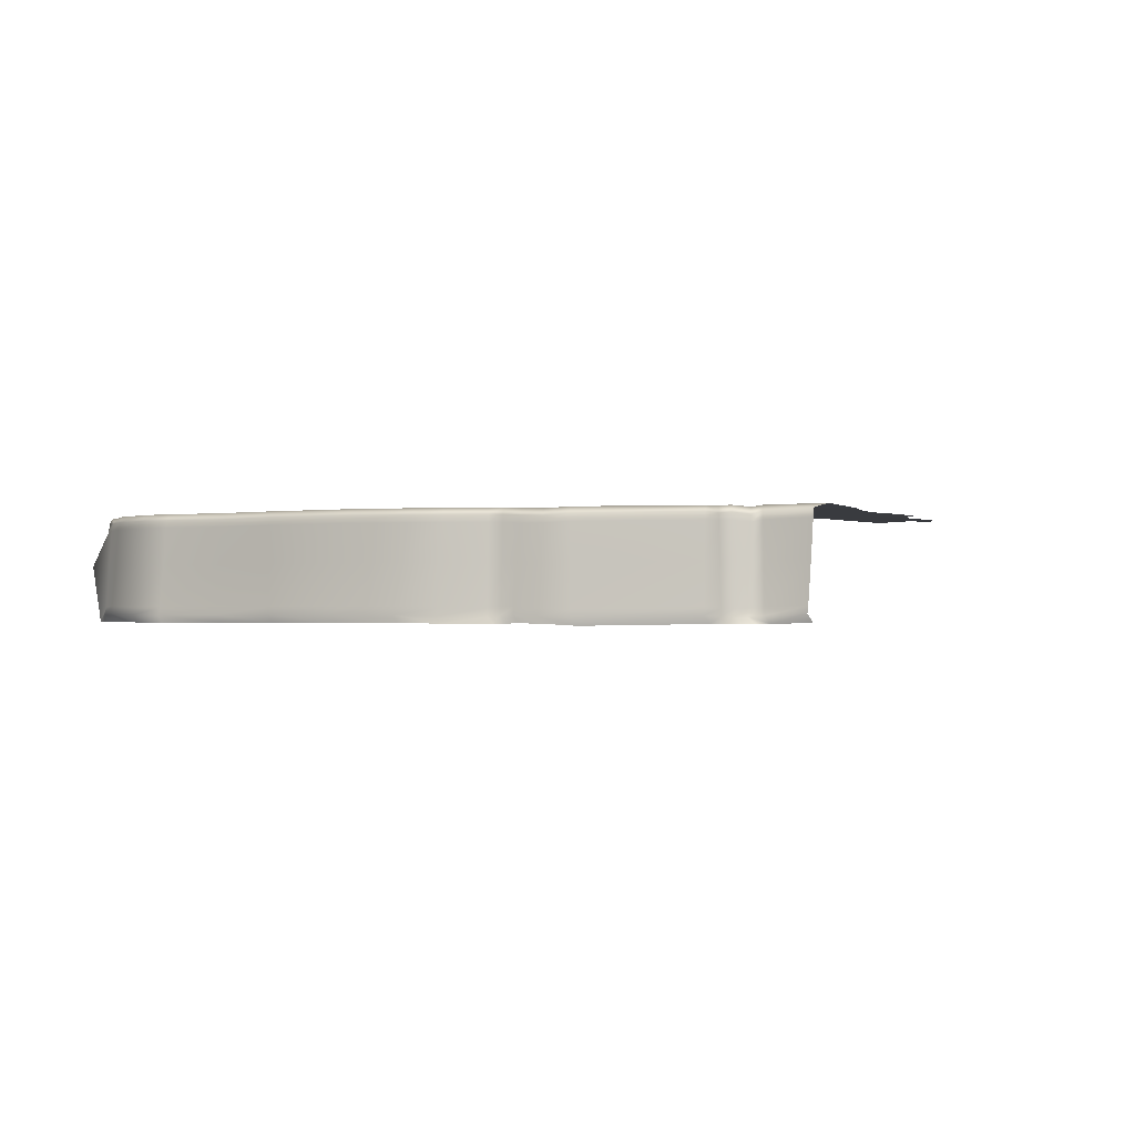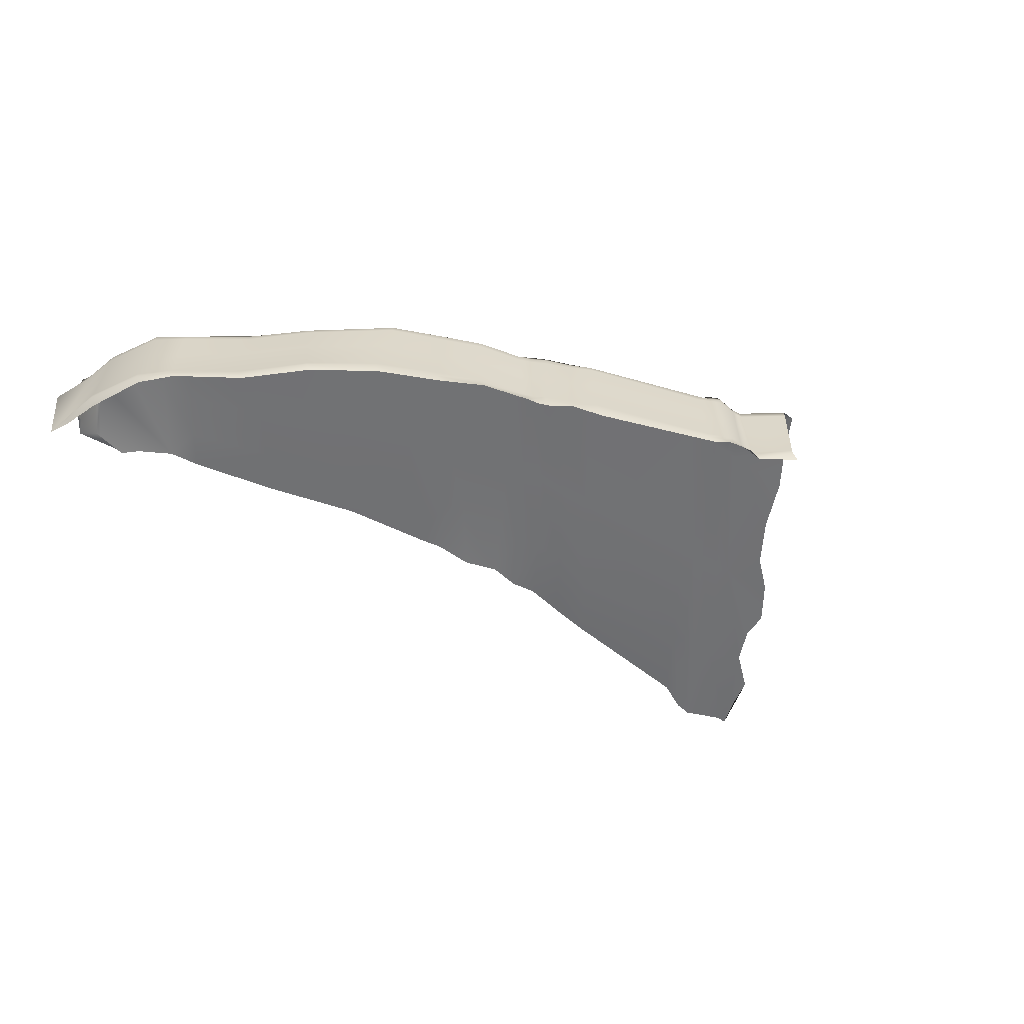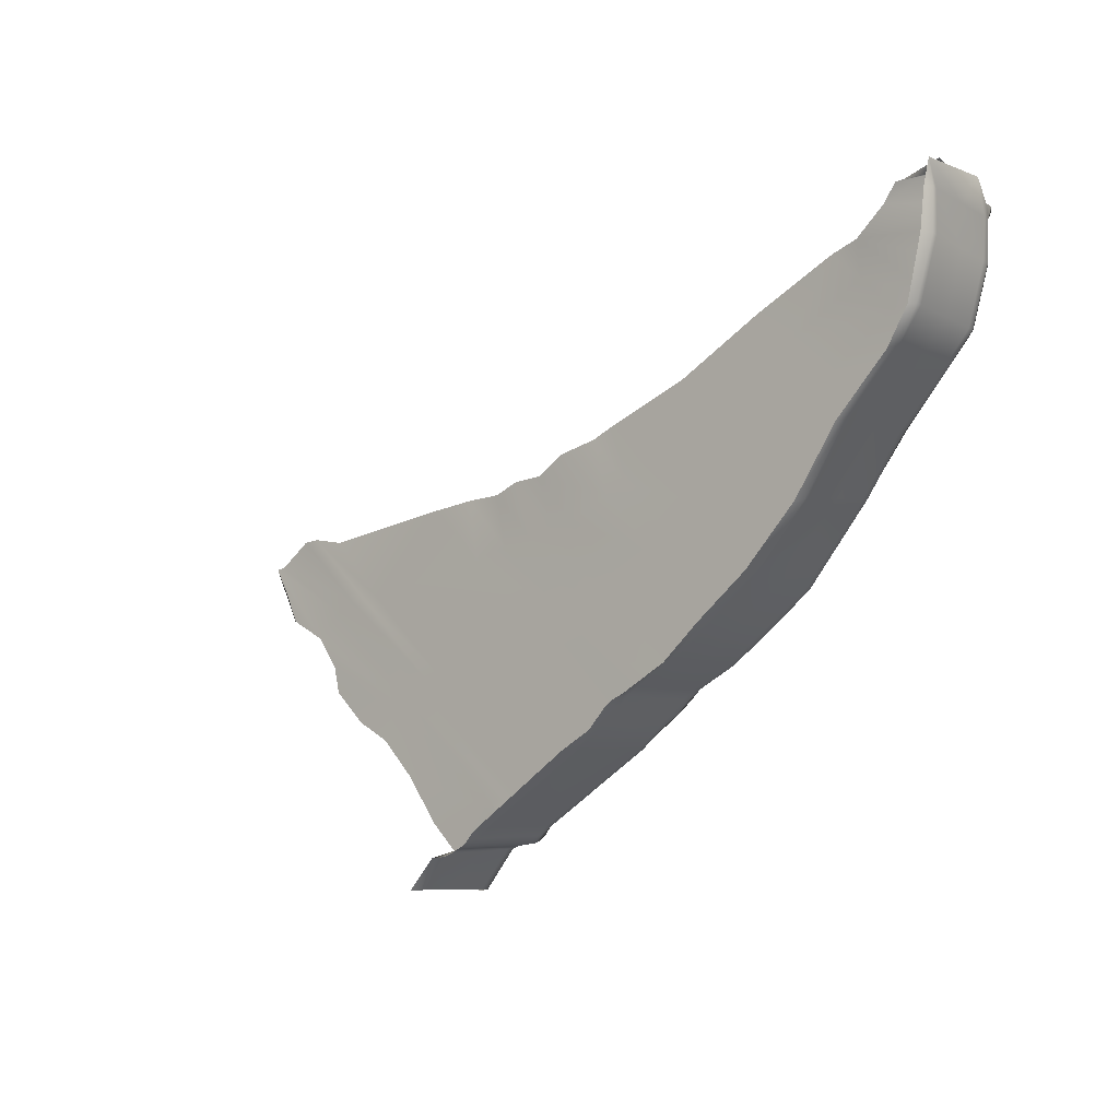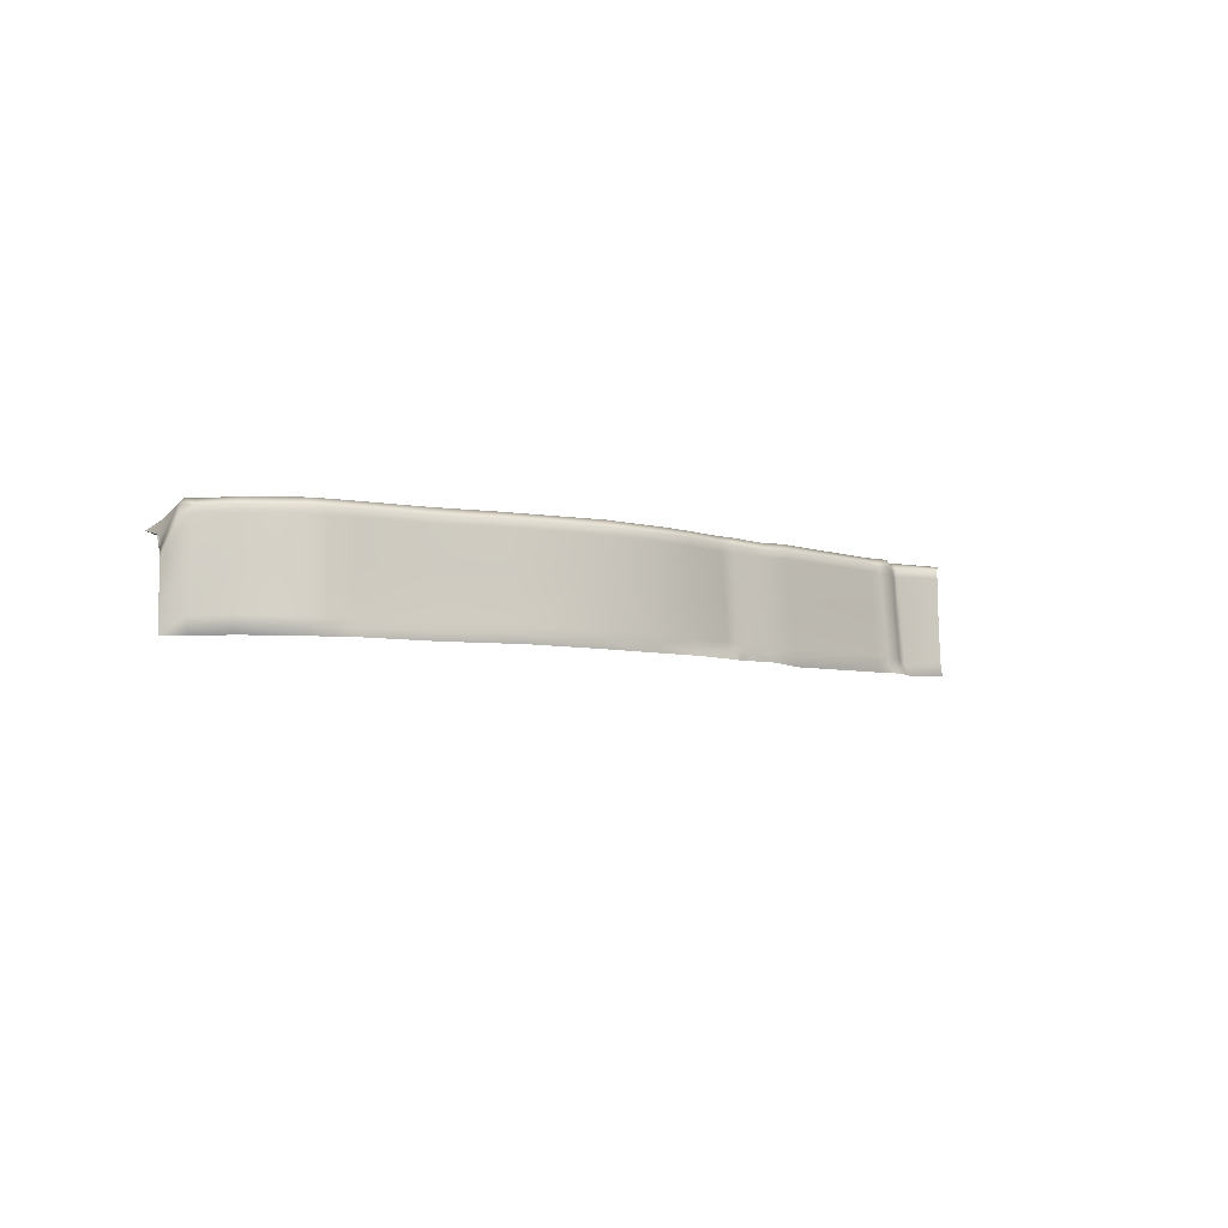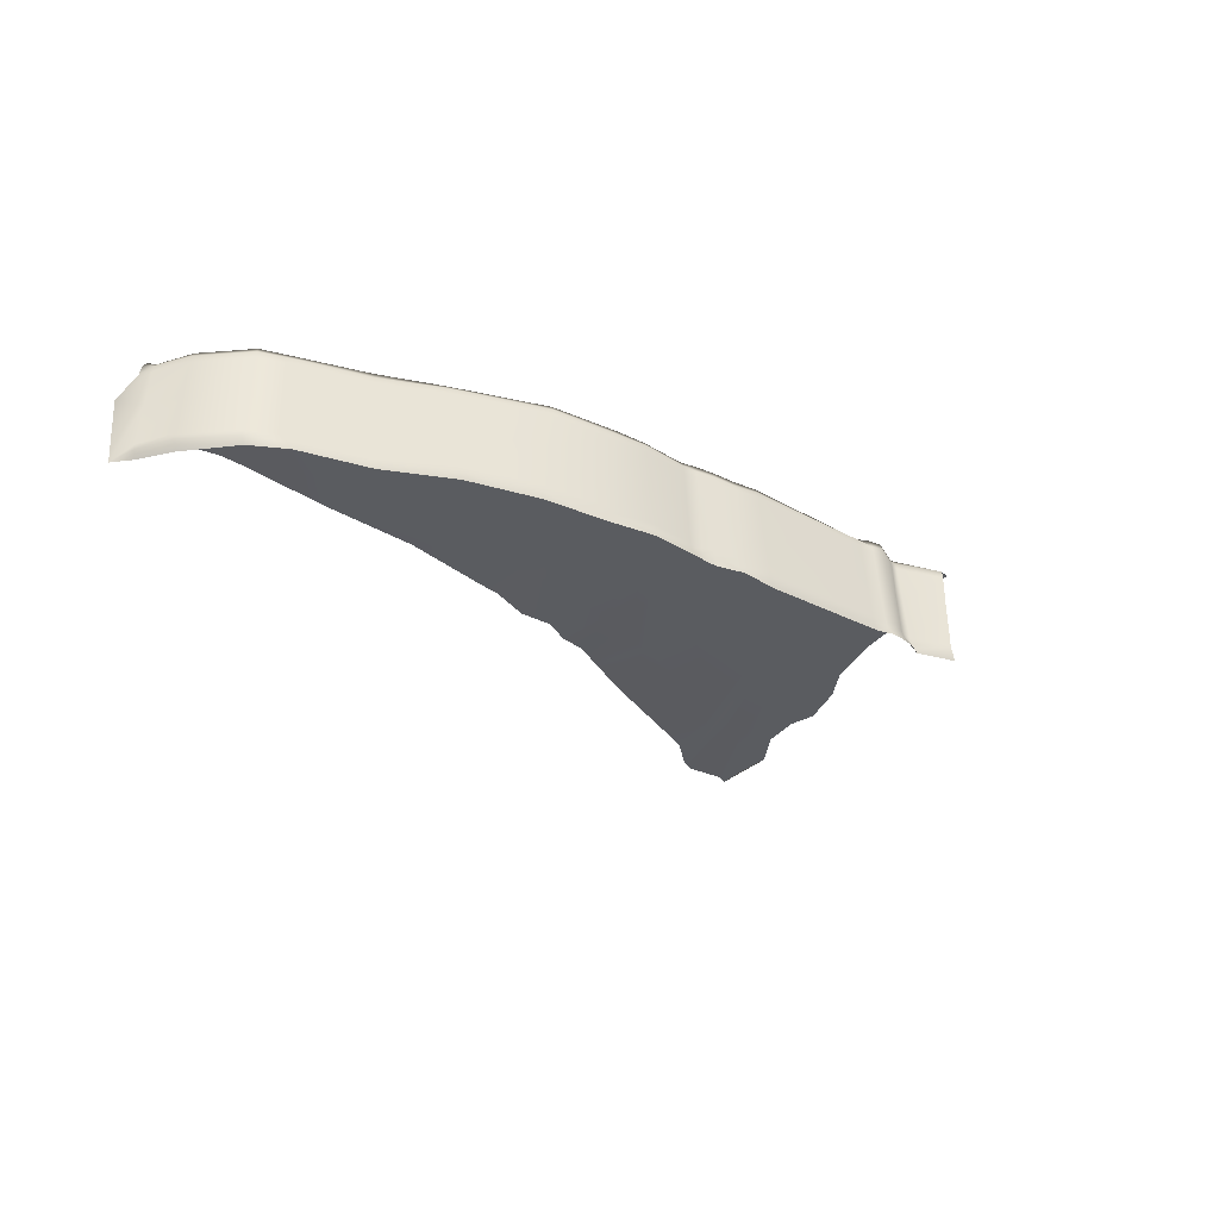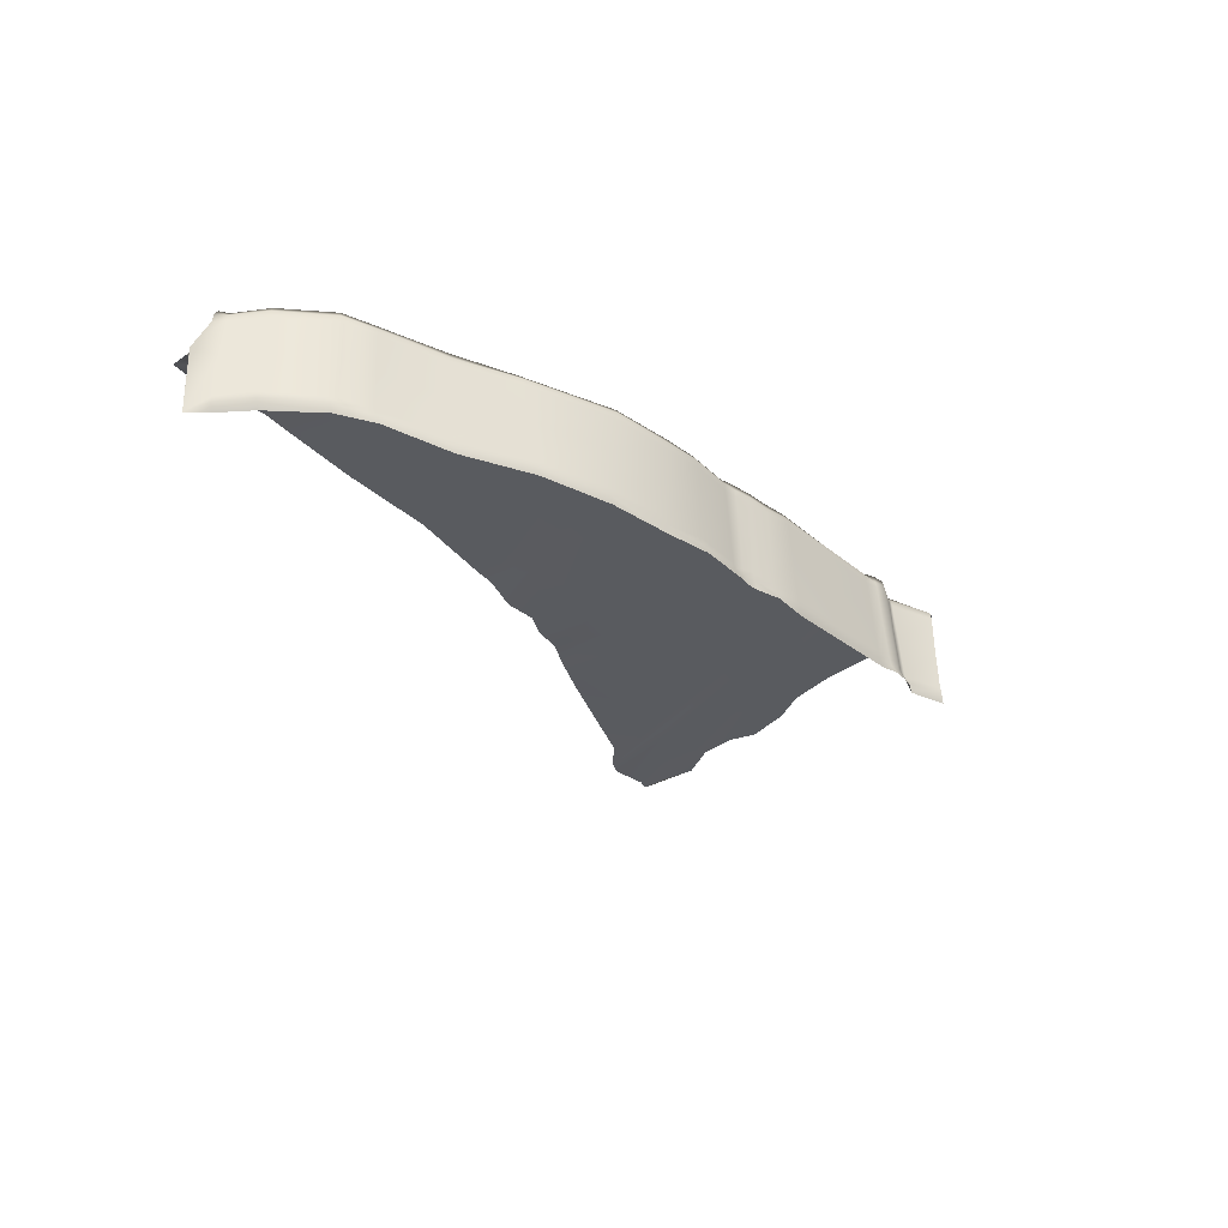
<metadata>
{"format":"obj","ext":"obj","renderer":"f3d","projection":"perspective","resolution":1024,"background":"white","views":[{"elev":-1.1,"azim":160.8,"up":"+Y"},{"elev":-55.4,"azim":133.1,"up":"+Y"},{"elev":-10.3,"azim":41.7,"up":"+Z"},{"elev":-6.0,"azim":103.0,"up":"+Y"},{"elev":-33.8,"azim":113.1,"up":"+Y"},{"elev":-32.6,"azim":100.8,"up":"+Y"}]}
</metadata>
<code>
g default
v -1.695e+04 5347 -7952
v -1.531e+04 5500 -8266
v -1.76e+04 5314 -8550
v -1.668e+04 5376 -7545
v -1.591e+04 5287 -7612
v -1.457e+04 5497 -8620
v -1.468e+04 5500 -8804
v -1.469e+04 5500 -9674
v -1.507e+04 5499 -1.093e+04
v -1.558e+04 5500 -1.149e+04
v -1.836e+04 5511 -8680
v -1.667e+04 5495 -1.27e+04
v -2.027e+04 5500 -9573
v -2.231e+04 5509 -1.064e+04
v -1.761e+04 5500 -1.388e+04
v -1.906e+04 5499 -1.558e+04
v -2.432e+04 5510 -1.136e+04
v -2.029e+04 5500 -1.647e+04
v -2.483e+04 5500 -1.157e+04
v -2.093e+04 5498 -1.688e+04
v -2.571e+04 5429 -1.178e+04
v -2.644e+04 5471 -1.217e+04
v -2.185e+04 5500 -1.734e+04
v -2.244e+04 5469 -1.786e+04
v -2.777e+04 5500 -1.242e+04
v -2.212e+04 5500 -1.757e+04
v -2.72e+04 5505 -1.22e+04
v -2.338e+04 5498 -1.847e+04
v -2.974e+04 5500 -1.252e+04
v -2.288e+04 5463 -1.815e+04
v -2.873e+04 5592 -1.241e+04
v -2.603e+04 5500 -1.994e+04
v -3.314e+04 5595 -1.284e+04
v -3.426e+04 5504 -1.271e+04
v -2.643e+04 5492 -2.037e+04
v -3.53e+04 5508 -1.328e+04
v -2.716e+04 5500 -2.042e+04
v -3.388e+04 5503 -1.269e+04
v -2.621e+04 5484 -2.021e+04
v -3.51e+04 5558 -1.323e+04
v -2.688e+04 5450 -2.042e+04
v -3.493e+04 5506 -1.394e+04
v -3.368e+04 5500 -1.517e+04
v -3.46e+04 5508 -1.466e+04
v -1.766e+04 5500 -9331
v -1.94e+04 5500 -1.029e+04
v -2.133e+04 5500 -1.138e+04
v -2.323e+04 5500 -1.223e+04
v -2.389e+04 5500 -1.272e+04
v -2.447e+04 5500 -1.286e+04
v -2.553e+04 5500 -1.331e+04
v -2.614e+04 5500 -1.331e+04
v -2.667e+04 5500 -1.363e+04
v -2.752e+04 5500 -1.368e+04
v -2.842e+04 5500 -1.382e+04
v -3.166e+04 5500 -1.439e+04
v -3.212e+04 5500 -1.44e+04
v -3.257e+04 5500 -1.438e+04
v -3.302e+04 5500 -1.461e+04
v -3.343e+04 5502 -1.55e+04
v -3.314e+04 5500 -1.592e+04
v -3.098e+04 5500 -1.695e+04
v -3.299e+04 5506 -1.656e+04
v -3.218e+04 5500 -1.735e+04
v -3.135e+04 5500 -1.782e+04
v -2.816e+04 5500 -1.951e+04
v -3.049e+04 5492 -1.873e+04
v -2.973e+04 5504 -1.982e+04
v -2.897e+04 5515 -2.059e+04
v -2.826e+04 5516 -2.141e+04
v -1.6e+04 5500 -9999
v -1.689e+04 5500 -1.013e+04
v -1.84e+04 5500 -1.117e+04
v -1.996e+04 5500 -1.23e+04
v -2.169e+04 5500 -1.346e+04
v -2.257e+04 5500 -1.41e+04
v -2.317e+04 5500 -1.434e+04
v -2.418e+04 5500 -1.479e+04
v -2.466e+04 5500 -1.488e+04
v -2.511e+04 5500 -1.519e+04
v -2.581e+04 5500 -1.532e+04
v -2.657e+04 5500 -1.553e+04
v -2.959e+04 5500 -1.643e+04
v -2.995e+04 5500 -1.653e+04
v -3.031e+04 5500 -1.658e+04
v -3.077e+04 5500 -1.675e+04
v -1.536e+04 5500 -9452
v -1.592e+04 5500 -1.113e+04
v -1.712e+04 5500 -1.23e+04
v -1.822e+04 5500 -1.346e+04
v -1.975e+04 5500 -1.502e+04
v -2.089e+04 5500 -1.585e+04
v -2.151e+04 5500 -1.622e+04
v -2.246e+04 5500 -1.667e+04
v -2.279e+04 5500 -1.687e+04
v -2.314e+04 5500 -1.716e+04
v -2.365e+04 5500 -1.741e+04
v -2.421e+04 5500 -1.77e+04
v -2.696e+04 5500 -1.902e+04
v -2.719e+04 5500 -1.925e+04
v -2.745e+04 5500 -1.938e+04
v -2.79e+04 5500 -1.948e+04
v -1.432e+04 2897 -8269
v -1.444e+04 2897 -8790
v -1.464e+04 4528 -8100
v -1.504e+04 4902 -7861
v -1.542e+04 5027 -7436
v -1.455e+04 2912 -9660
v -1.487e+04 2891 -1.1e+04
v -1.535e+04 2897 -1.178e+04
v -1.654e+04 2901 -1.295e+04
v -1.754e+04 2908 -1.437e+04
v -1.873e+04 2897 -1.558e+04
v -1.995e+04 2901 -1.649e+04
v -2.078e+04 2897 -1.719e+04
v -2.182e+04 2897 -1.771e+04
v -2.234e+04 2905 -1.797e+04
v -2.274e+04 2897 -1.839e+04
v -2.343e+04 2849 -1.877e+04
v -2.595e+04 2898 -2.03e+04
v -2.622e+04 2897 -2.057e+04
v -2.651e+04 2897 -2.07e+04
v -2.679e+04 2897 -2.08e+04
v -2.716e+04 2897 -2.082e+04
v -2.785e+04 2927 -2.149e+04
v -2.21e+04 2897 -1.782e+04
v -2.79e+04 5203 -2.14e+04
v -2.711e+04 5174 -2.055e+04
v -2.684e+04 5120 -2.05e+04
v -2.641e+04 5156 -2.044e+04
v -2.618e+04 5148 -2.028e+04
v -2.593e+04 5174 -2.007e+04
v -2.331e+04 5164 -1.859e+04
v -2.281e+04 5133 -1.822e+04
v -2.238e+04 5137 -1.79e+04
v -2.208e+04 5162 -1.763e+04
v -2.18e+04 5167 -1.743e+04
v -2.085e+04 5167 -1.698e+04
v -2.019e+04 5166 -1.651e+04
v -1.893e+04 5170 -1.564e+04
v -1.75e+04 5177 -1.4e+04
v -1.66e+04 5162 -1.276e+04
v -1.548e+04 5170 -1.157e+04
v -1.495e+04 5168 -1.097e+04
v -1.458e+04 5170 -9683
v -1.452e+04 5173 -8825
v -1.448e+04 5166 -8551
v -1.522e+04 5500 -8200
v -1.578e+04 5278 -7592
v -1.647e+04 5388 -7524
v -2.791e+04 5411 -2.139e+04
v -2.711e+04 5363 -2.053e+04
v -2.686e+04 5291 -2.047e+04
v -2.642e+04 5332 -2.042e+04
v -2.619e+04 5319 -2.024e+04
v -2.594e+04 5365 -2.005e+04
v -2.333e+04 5345 -1.856e+04
v -2.284e+04 5305 -1.819e+04
v -2.24e+04 5312 -1.79e+04
v -2.209e+04 5338 -1.761e+04
v -2.181e+04 5350 -1.742e+04
v -2.087e+04 5351 -1.697e+04
v -2.022e+04 5348 -1.652e+04
v -1.897e+04 5352 -1.564e+04
v -1.752e+04 5358 -1.396e+04
v -1.661e+04 5340 -1.274e+04
v -1.55e+04 5349 -1.156e+04
v -1.498e+04 5348 -1.096e+04
v -1.46e+04 5353 -9685
v -1.456e+04 5356 -8822
v -1.449e+04 5355 -8576
v -1.44e+04 3260 -8782
v -1.444e+04 3280 -9660
v -1.481e+04 3254 -1.097e+04
v -1.533e+04 3252 -1.167e+04
v -1.648e+04 3258 -1.287e+04
v -1.747e+04 3267 -1.427e+04
v -1.867e+04 3261 -1.553e+04
v -1.988e+04 3265 -1.644e+04
v -2.072e+04 3251 -1.705e+04
v -2.174e+04 3251 -1.756e+04
v -2.201e+04 3257 -1.771e+04
v -2.224e+04 3266 -1.792e+04
v -2.268e+04 3251 -1.827e+04
v -2.329e+04 3224 -1.873e+04
v -2.586e+04 3261 -2.021e+04
v -2.616e+04 3249 -2.043e+04
v -2.64e+04 3254 -2.058e+04
v -2.669e+04 3243 -2.063e+04
v -2.706e+04 3257 -2.07e+04
v -2.775e+04 3294 -2.145e+04
v -2.784e+04 4300 -2.142e+04
v -2.708e+04 4268 -2.062e+04
v -2.677e+04 4232 -2.055e+04
v -2.641e+04 4257 -2.051e+04
v -2.617e+04 4250 -2.034e+04
v -2.59e+04 4270 -2.013e+04
v -2.331e+04 4247 -1.866e+04
v -2.275e+04 4243 -1.824e+04
v -2.232e+04 4253 -1.791e+04
v -2.204e+04 4263 -1.767e+04
v -2.177e+04 4262 -1.75e+04
v -2.079e+04 4262 -1.702e+04
v -2.005e+04 4267 -1.647e+04
v -1.882e+04 4267 -1.558e+04
v -1.749e+04 4274 -1.412e+04
v -1.654e+04 4262 -1.281e+04
v -1.542e+04 4262 -1.161e+04
v -1.488e+04 4264 -1.097e+04
v -1.452e+04 4277 -9670
v -1.446e+04 4270 -8805
v -1.412e+04 4284 -8344
v -1.461e+04 4607 -8148
v -1.511e+04 4862 -7894
v -1.436e+04 3088 -8783
v -1.441e+04 3115 -9660
v -1.479e+04 3075 -1.097e+04
v -1.529e+04 3064 -1.17e+04
v -1.644e+04 3085 -1.29e+04
v -1.743e+04 3096 -1.431e+04
v -1.864e+04 3083 -1.553e+04
v -1.985e+04 3087 -1.644e+04
v -2.07e+04 3056 -1.708e+04
v -2.172e+04 3054 -1.759e+04
v -2.198e+04 3083 -1.775e+04
v -2.223e+04 3091 -1.793e+04
v -2.267e+04 3058 -1.827e+04
v -2.328e+04 3054 -1.876e+04
v -2.584e+04 3084 -2.023e+04
v -2.614e+04 3056 -2.046e+04
v -2.64e+04 3055 -2.059e+04
v -2.667e+04 3056 -2.068e+04
v -2.705e+04 3078 -2.074e+04
v -2.772e+04 3128 -2.147e+04
v -1.492e+04 5061 -8174
g ICELVL_C
f 1 2 3
f 5 2 1 4
f 7 3 2 6
f 8 87 7
f 3 45 11
f 11 45 46 13
f 46 47 14 13
f 14 47 48 17
f 17 48 49 19
f 19 49 50 21
f 50 51 22 21
f 22 51 52 27
f 27 52 53 25
f 25 53 54 31
f 31 54 55 29
f 29 55 56 33
f 57 58 34 38
f 59 43 36 40
f 56 57 38 33
f 58 59 40 34
f 44 42 36 43
f 45 3 71 72
f 46 45 72 73
f 73 74 47 46
f 48 47 74 75
f 49 48 75 76
f 50 49 76 77
f 77 78 51 50
f 52 51 78 79
f 53 52 79 80
f 54 53 80 81
f 55 54 81 82
f 56 55 82 83
f 83 84 57 56
f 84 85 58 57
f 85 86 59 58
f 86 62 43 59
f 61 60 43
f 61 43 62
f 64 63 62
f 62 65 64
f 62 66 67 65
f 66 68 67
f 66 69 68
f 37 70 69 66
f 72 71 88
f 73 72 88 89
f 89 90 74 73
f 75 74 90 91
f 76 75 91 92
f 77 76 92 93
f 93 94 78 77
f 79 78 94 95
f 80 79 95 96
f 81 80 96 97
f 82 81 97 98
f 83 82 98 99
f 99 100 84 83
f 100 101 85 84
f 101 102 86 85
f 102 66 62 86
f 9 71 87 8
f 88 71 9 10
f 89 88 10 12
f 15 90 89 12
f 91 90 15 16
f 92 91 16 18
f 93 92 18 20
f 23 94 93 20
f 95 94 23 26
f 96 95 26 24
f 97 96 24 30
f 98 97 30 28
f 99 98 28 32
f 39 100 99 32
f 35 101 100 39
f 41 102 101 35
f 37 66 102 41
f 61 62 63
f 87 71 3
f 7 87 3
f 211 212 103 172
f 105 103 212 213
f 106 105 213 214
f 214 107 106
f 172 173 210 211
f 173 174 209 210
f 174 175 208 209
f 175 176 207 208
f 176 177 206 207
f 177 178 205 206
f 178 179 204 205
f 179 180 203 204
f 202 203 180 181
f 200 201 182 183
f 183 184 199 200
f 184 185 198 199
f 197 198 185 186
f 196 197 186 187
f 195 196 187 188
f 188 189 194 195
f 189 190 193 194
f 192 193 190 191
f 181 182 201 202
f 151 152 128 127
f 129 128 152 153
f 130 129 153 154
f 154 155 131 130
f 155 156 132 131
f 156 157 133 132
f 134 133 157 158
f 135 134 158 159
f 159 160 136 135
f 137 136 160 161
f 161 162 138 137
f 139 138 162 163
f 140 139 163 164
f 141 140 164 165
f 142 141 165 166
f 143 142 166 167
f 144 143 167 168
f 145 144 168 169
f 146 145 169 170
f 170 171 147 146
f 148 147 171
f 37 152 151 70
f 153 152 37 41
f 154 153 41 35
f 39 155 154 35
f 32 156 155 39
f 32 28 157 156
f 158 157 28 30
f 159 158 30 24
f 26 160 159 24
f 161 160 26 23
f 20 162 161 23
f 163 162 20 18
f 164 163 18 16
f 165 164 16 15
f 166 165 15 12
f 167 166 12 10
f 168 167 10 9
f 169 168 9 8
f 170 169 8 7
f 6 171 170 7
f 148 171 6 2
f 149 148 2 5
f 4 150 149 5
f 215 103 104
f 215 216 173 172
f 216 217 174 173
f 217 218 175 174
f 218 219 176 175
f 219 220 177 176
f 220 221 178 177
f 221 222 179 178
f 222 223 180 179
f 181 180 223 224
f 224 225 182 181
f 183 182 225 226
f 226 227 184 183
f 227 228 185 184
f 186 185 228 229
f 187 186 229 230
f 188 187 230 231
f 231 232 189 188
f 232 233 190 189
f 191 190 233 234
f 127 128 193 192
f 194 193 128 129
f 195 194 129 130
f 130 131 196 195
f 131 132 197 196
f 132 133 198 197
f 199 198 133 134
f 200 199 134 135
f 135 136 201 200
f 202 201 136 137
f 137 138 203 202
f 204 203 138 139
f 205 204 139 140
f 206 205 140 141
f 207 206 141 142
f 208 207 142 143
f 209 208 143 144
f 210 209 144 145
f 211 210 145 146
f 146 147 212 211
f 213 212 147
f 214 213 235
f 149 150 107 214
f 108 216 215 104
f 109 217 216 108
f 110 218 217 109
f 111 219 218 110
f 112 220 219 111
f 113 221 220 112
f 114 222 221 113
f 115 223 222 114
f 224 223 115 116
f 116 126 225 224
f 226 225 126 117
f 118 227 226 117
f 119 228 227 118
f 229 228 119 120
f 230 229 120 121
f 231 230 121 122
f 123 232 231 122
f 124 233 232 123
f 234 233 124 125
f 172 103 215
f 213 147 235
f 235 147 148
f 214 235 148 149

</code>
